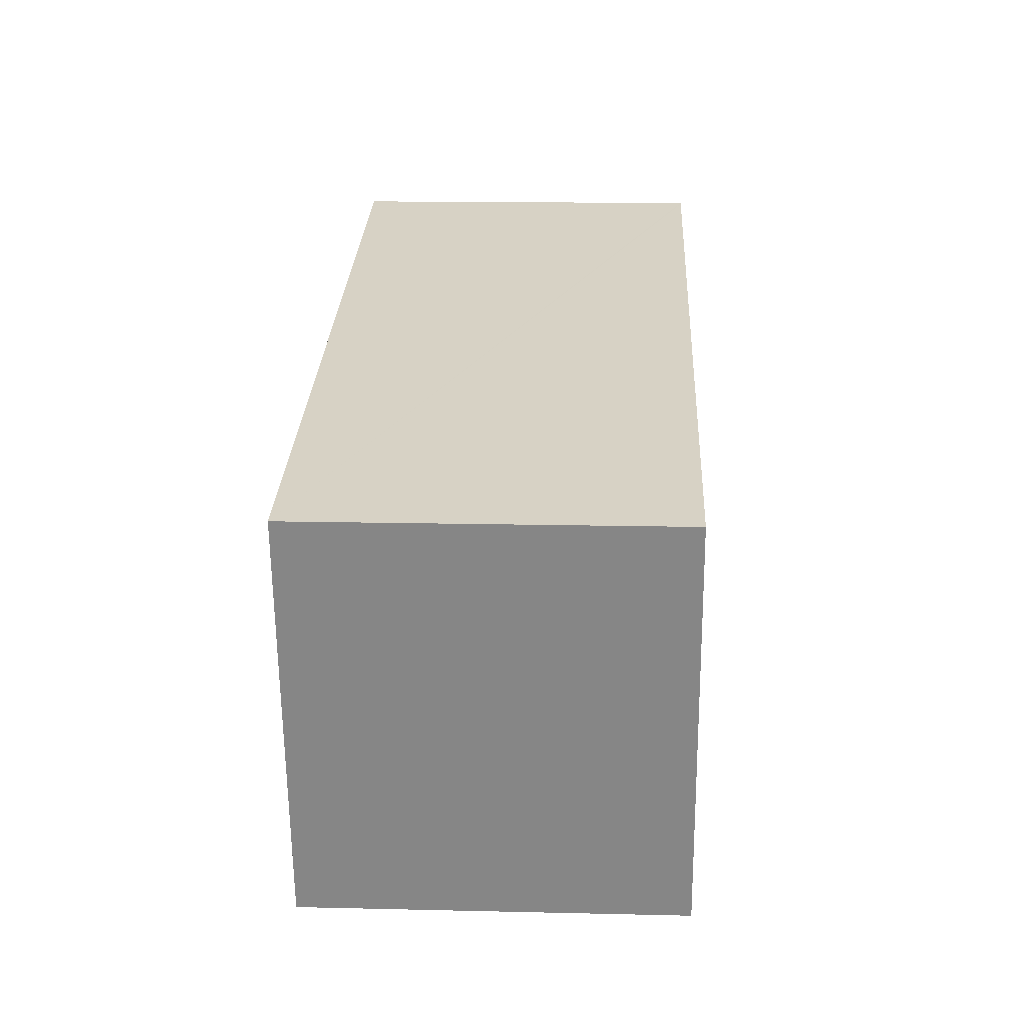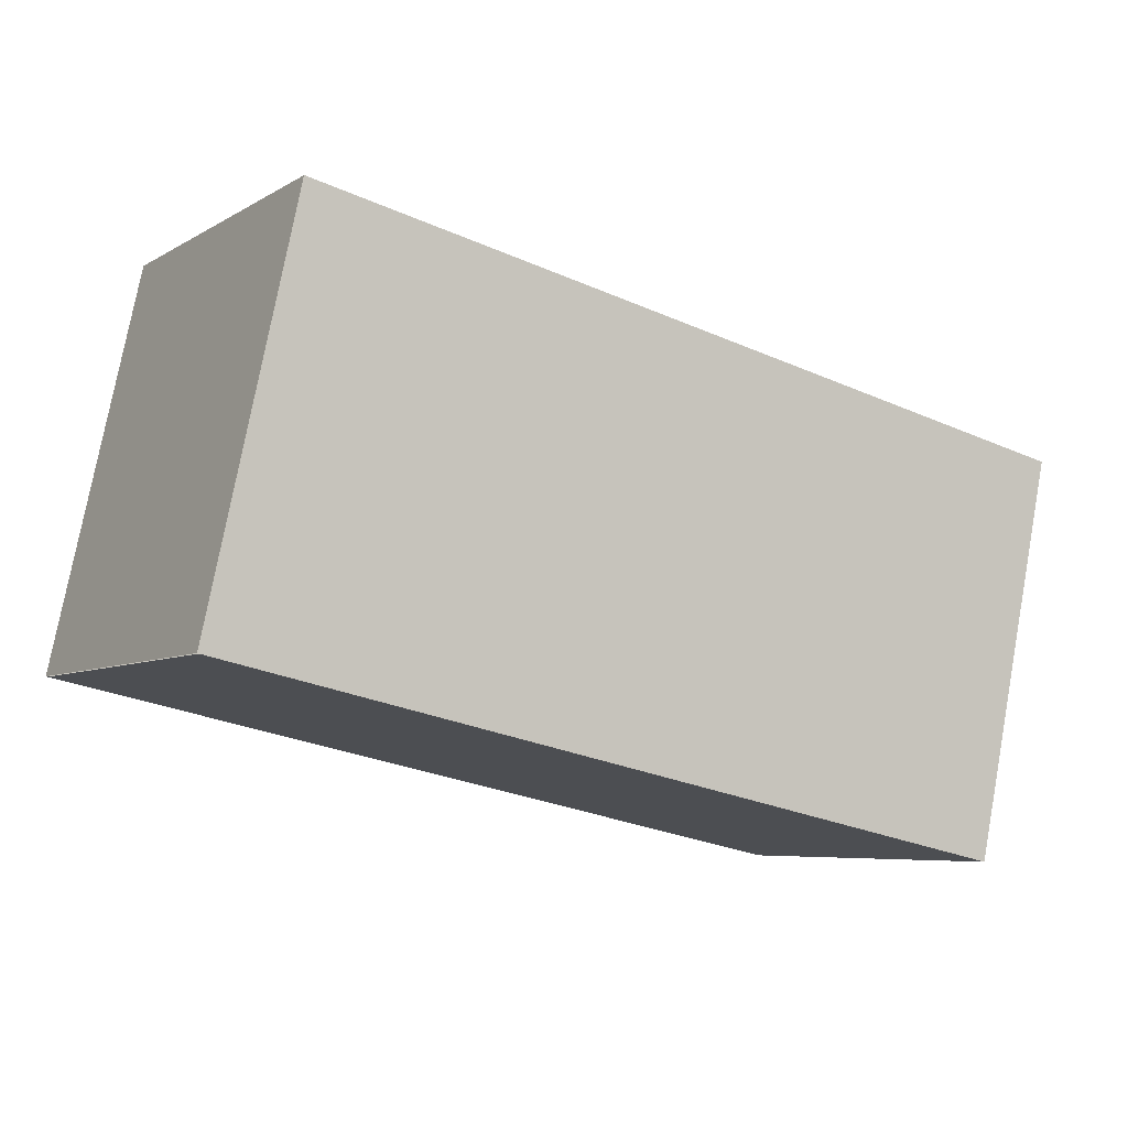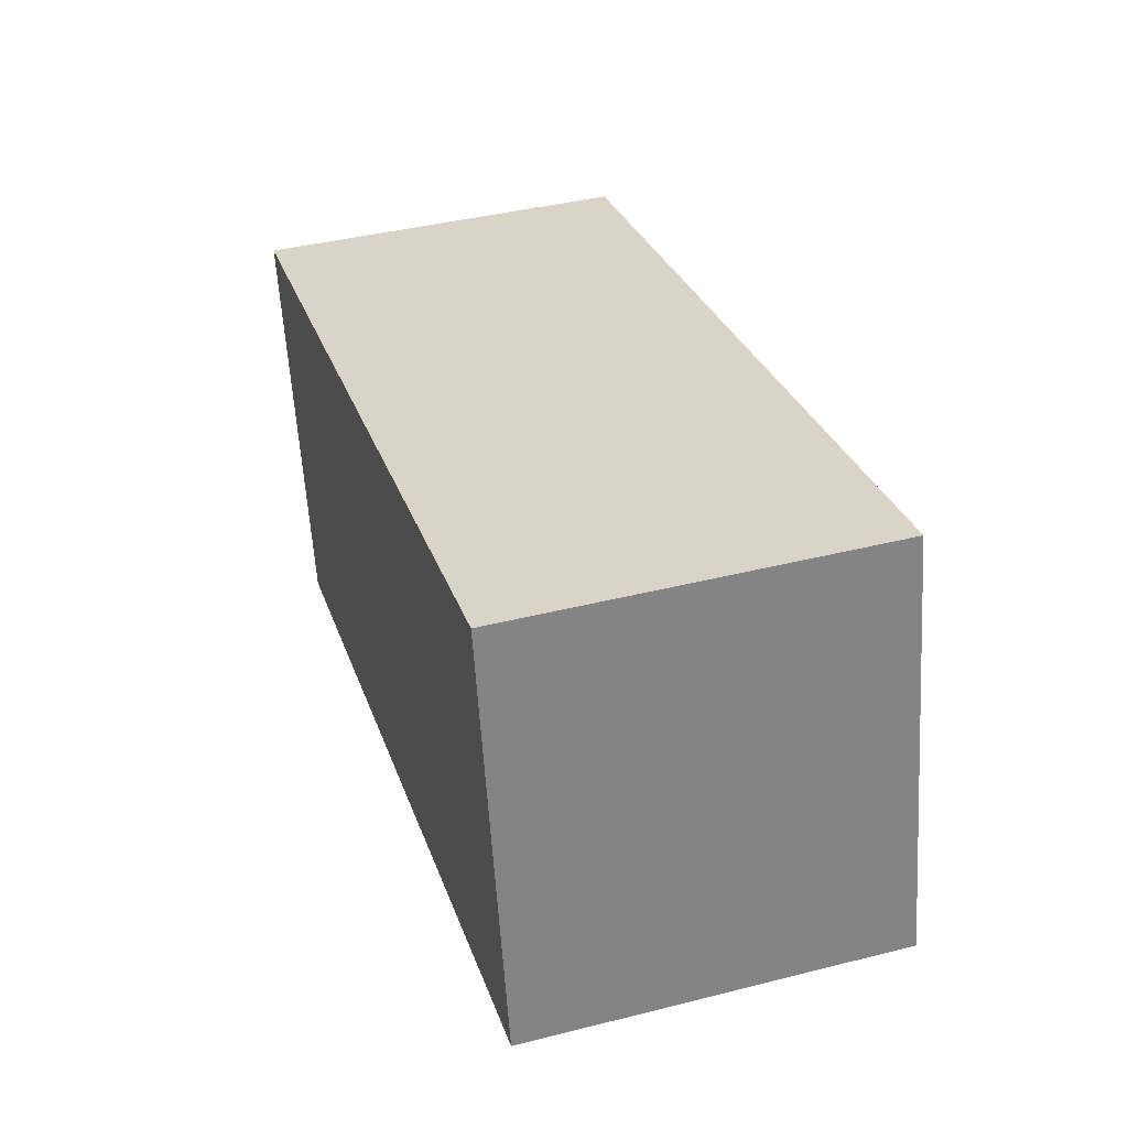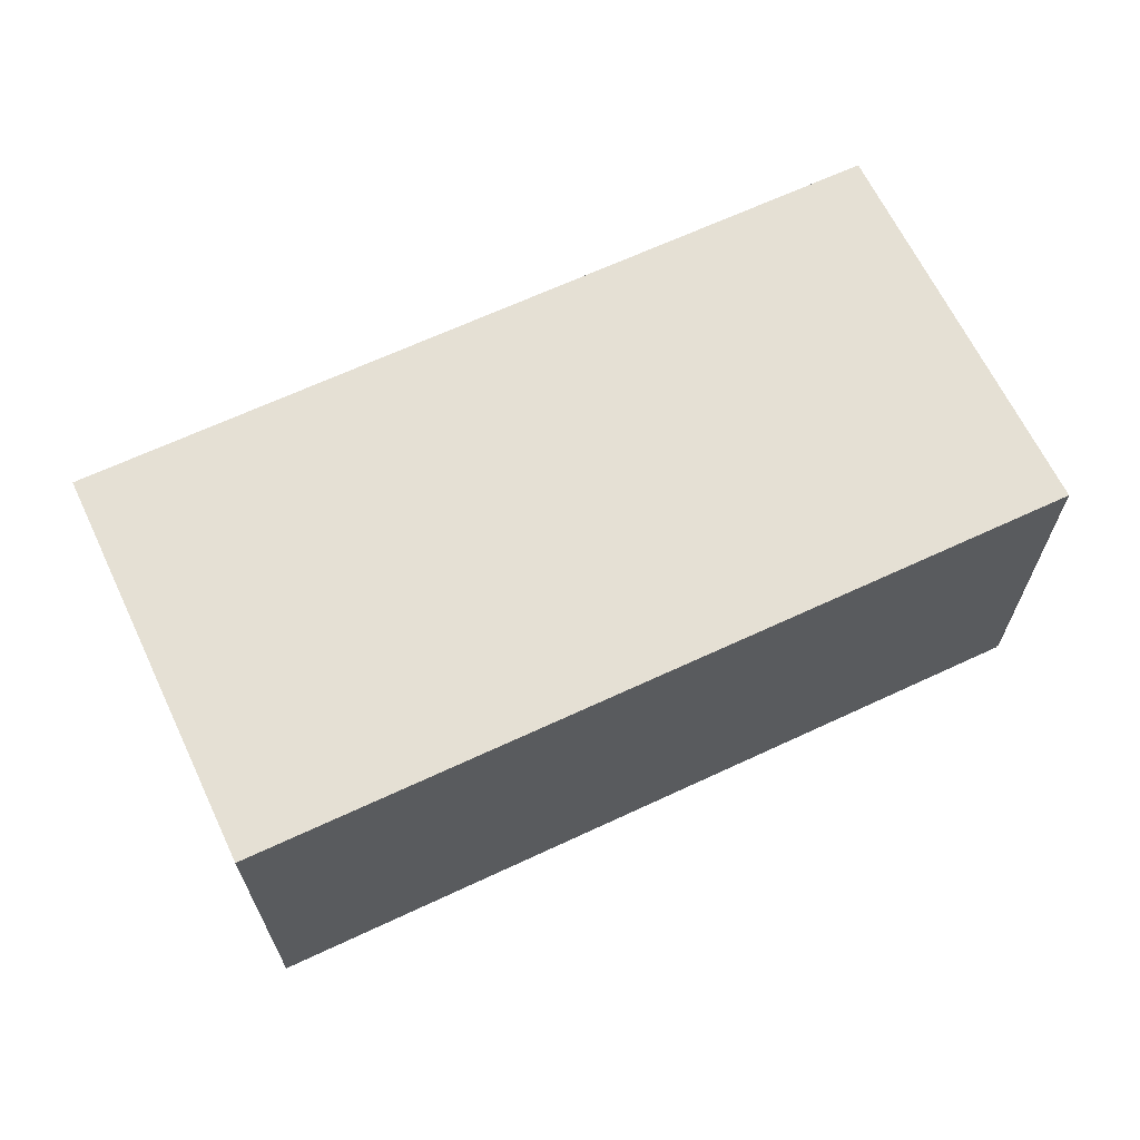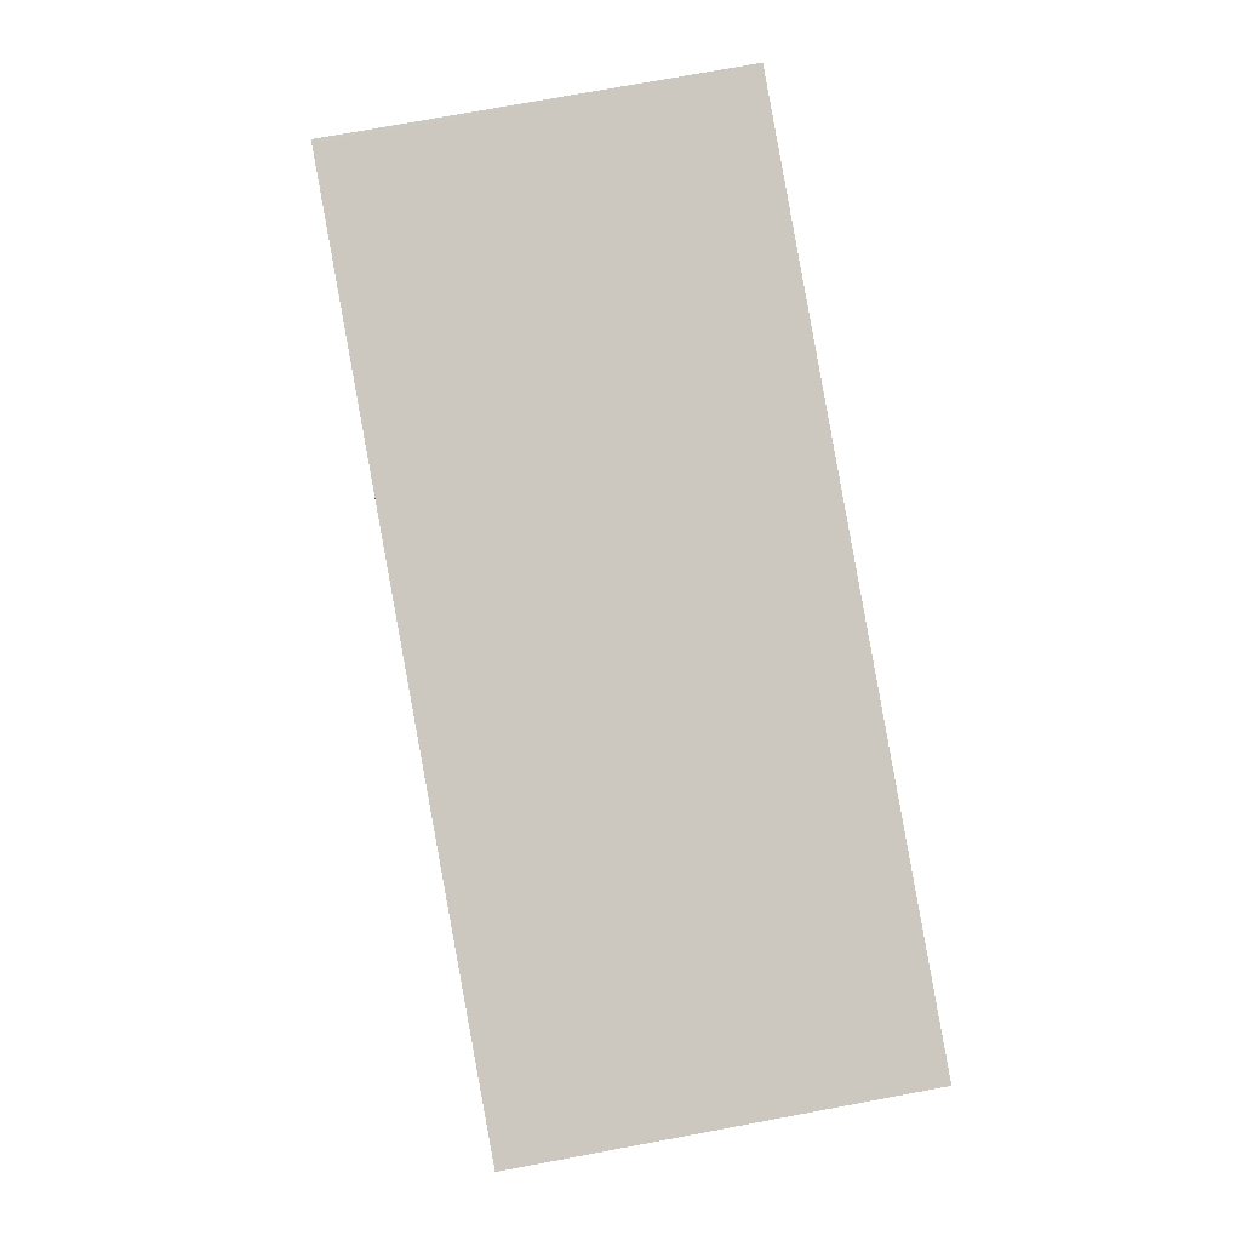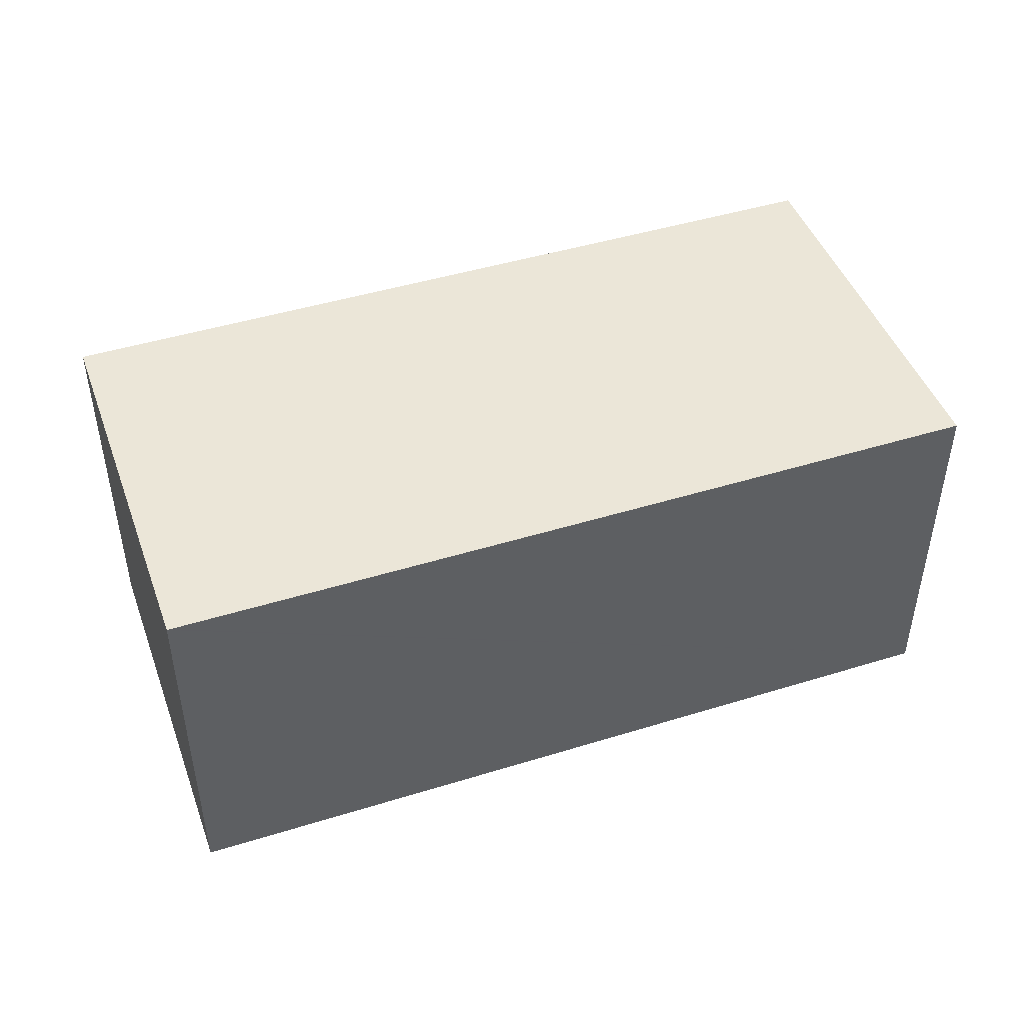
<metadata>
{"format":"obj","ext":"obj","renderer":"f3d","projection":"perspective","resolution":1024,"background":"white","views":[{"elev":15.2,"azim":92.8,"up":"+Z"},{"elev":-6.2,"azim":-31.3,"up":"+Z"},{"elev":41.1,"azim":-107.0,"up":"+Z"},{"elev":65.5,"azim":166.8,"up":"+Y"},{"elev":75.8,"azim":79.5,"up":"+Z"},{"elev":46.1,"azim":-7.4,"up":"+Y"}]}
</metadata>
<code>
v  5.922 2.676 -1.258
v  0.656 2.676 2.9
v  6.553 2.676 1.636
v  0.012 2.676 -0.003
v  0.632 2.676 2.905
v  0 2.676 1.639e-16
v  6.553 -1.002e-16 1.636
v  5.922 7.703e-17 -1.258
v  0.012 1.837e-19 -0.003
v  0 0 0
v  0.632 -1.779e-16 2.905
v  0.656 -1.776e-16 2.9
g defaultobject
f 1 2 3
f 2 1 4
f 2 4 5
f 5 4 6
f 7 1 3
f 1 7 8
f 8 4 1
f 4 8 9
f 10 5 6
f 5 10 11
f 2 7 3
f 7 2 5
f 7 5 12
f 12 5 11
f 12 8 7
f 8 12 9
f 9 12 11
f 9 11 10

</code>
